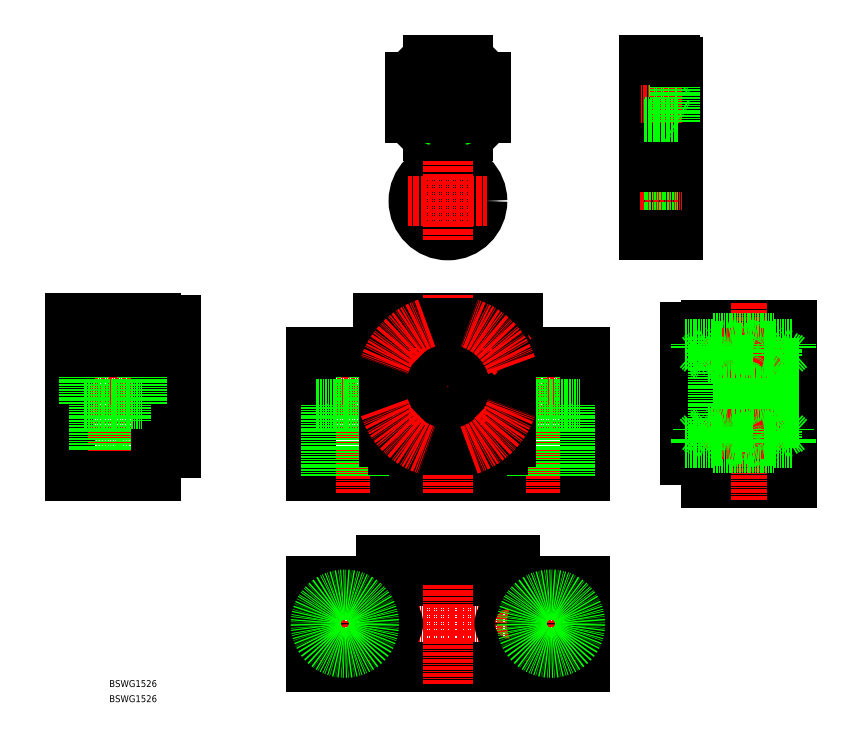
<metadata>
{"format":"dxf","ext":"dxf","renderer":"ezdxf+matplotlib","layout":"modelspace","background":"white","min_lineweight":24,"dpi":150}
</metadata>
<code>
0
SECTION
2
ENTITIES
0
LINE
8
0
10
45.85
20
416.2
30
0
11
39.85
21
416.2
31
0
0
LINE
8
0
10
39.85
20
416.2
30
0
11
39.85
21
410.2
31
0
0
LINE
8
0
10
45.85
20
416.2
30
0
11
45.85
21
410.2
31
0
0
LINE
8
0
10
42.85
20
417.9
30
0
11
39.85
21
416.2
31
0
0
LINE
8
0
10
45.85
20
416.2
30
0
11
42.85
21
417.9
31
0
0
LINE
8
CENTER
10
122.4
20
418.9
30
0
11
122.4
21
408.5
31
0
0
LINE
8
0
10
118.9
20
416.2
30
0
11
125.9
21
416.2
31
0
0
LINE
8
0
10
125.9
20
416.2
30
0
11
125.9
21
410.2
31
0
0
LINE
8
0
10
118.9
20
416.2
30
0
11
118.9
21
410.2
31
0
0
LINE
8
0
10
122.4
20
418.2
30
0
11
125.9
21
416.2
31
0
0
LINE
8
0
10
118.9
20
416.2
30
0
11
122.4
21
418.2
31
0
0
LINE
8
0
10
121.9
20
410.2
30
0
11
121.9
21
416.2
31
0
0
LINE
8
0
10
122.9
20
410.2
30
0
11
122.9
21
416.2
31
0
0
LINE
8
CENTER
10
158.4
20
418.9
30
0
11
158.4
21
408.5
31
0
0
LINE
8
0
10
161.4
20
416.2
30
0
11
155.4
21
416.2
31
0
0
LINE
8
0
10
155.4
20
416.2
30
0
11
155.4
21
410.2
31
0
0
LINE
8
0
10
161.4
20
416.2
30
0
11
161.4
21
410.2
31
0
0
LINE
8
0
10
158.4
20
417.9
30
0
11
155.4
21
416.2
31
0
0
LINE
8
0
10
161.4
20
416.2
30
0
11
158.4
21
417.9
31
0
0
TEXT
8
0
10
41.79
20
348.7
30
0
40
2
1
BSWG1526
0
TEXT
8
0
10
41.79
20
344.3
30
0
40
2
1
BSWG1526
0
LINE
8
0
10
215.4
20
444.2
30
0
11
240.4
21
444.2
31
0
0
LINE
8
0
10
215.4
20
454.2
30
0
11
240.4
21
454.2
31
0
0
LINE
8
CENTER
10
245.4
20
436.2
30
0
11
204.4
21
436.2
31
0
0
LINE
8
0
10
240.4
20
408.2
30
0
11
215.4
21
408.2
31
0
0
LINE
8
0
10
160.9
20
456.2
30
0
11
119.9
21
456.2
31
0
0
LINE
8
CENTER
10
185.4
20
436.2
30
0
11
95.38
21
436.2
31
0
0
LINE
8
0
10
100.4
20
410.2
30
0
11
180.4
21
410.2
31
0
0
LINE
8
CENTER
10
110.4
20
405.2
30
0
11
110.4
21
453.2
31
0
0
LINE
8
CENTER
10
140.4
20
405.2
30
0
11
140.4
21
463.2
31
0
0
LINE
8
0
10
101.9
20
431.2
30
0
11
101.9
21
446.2
31
0
0
LINE
8
0
10
118.9
20
431.2
30
0
11
118.9
21
446.2
31
0
0
LINE
8
0
10
100.4
20
446.2
30
0
11
100.4
21
410.2
31
0
0
LINE
8
0
10
110.4
20
431.2
30
0
11
101.9
21
431.2
31
0
0
LINE
8
0
10
115.9
20
410.2
30
0
11
115.9
21
431.2
31
0
0
LINE
8
0
10
104.9
20
410.2
30
0
11
104.9
21
431.2
31
0
0
LINE
8
0
10
110.4
20
431.2
30
0
11
118.9
21
431.2
31
0
0
LINE
8
0
10
100.4
20
446.2
30
0
11
119.9
21
446.2
31
0
0
LINE
8
0
10
119.9
20
446.2
30
0
11
119.9
21
456.2
31
0
0
LINE
8
0
10
209.4
20
414.8
30
0
11
209.4
21
453.6
31
0
0
LINE
8
CENTER
10
227.9
20
403.2
30
0
11
227.9
21
461.2
31
0
0
LINE
8
CENTER
10
170.4
20
405.2
30
0
11
170.4
21
453.2
31
0
0
LINE
8
0
10
178.9
20
431.2
30
0
11
178.9
21
446.2
31
0
0
LINE
8
0
10
180.4
20
446.2
30
0
11
180.4
21
410.2
31
0
0
LINE
8
0
10
215.4
20
408.2
30
0
11
215.4
21
454.2
31
0
0
LINE
8
0
10
161.9
20
431.2
30
0
11
161.9
21
446.2
31
0
0
LINE
8
0
10
170.4
20
431.2
30
0
11
178.9
21
431.2
31
0
0
LINE
8
0
10
164.9
20
410.2
30
0
11
164.9
21
431.2
31
0
0
LINE
8
0
10
170.4
20
431.2
30
0
11
161.9
21
431.2
31
0
0
LINE
8
0
10
175.9
20
410.2
30
0
11
175.9
21
431.2
31
0
0
LINE
8
0
10
209.4
20
417
30
0
11
215.4
21
417
31
0
0
LINE
8
0
10
209.4
20
414.8
30
0
11
215.4
21
414.8
31
0
0
LINE
8
0
10
180.4
20
446.2
30
0
11
160.9
21
446.2
31
0
0
LINE
8
0
10
160.9
20
446.2
30
0
11
160.9
21
456.2
31
0
0
LINE
8
0
10
209.4
20
453.6
30
0
11
215.4
21
453.6
31
0
0
LINE
8
0
10
209.4
20
451.4
30
0
11
215.4
21
451.4
31
0
0
LINE
8
0
10
240.4
20
454.2
30
0
11
240.4
21
408.2
31
0
0
CIRCLE
8
0
10
140.4
20
436.2
30
0
40
7.5
0
ARC
8
0
10
140.4
20
520.2
30
0
40
12.5
50
28.36
51
61.64
0
ARC
8
0
10
140.4
20
520.2
30
0
40
12.5
50
298.4
51
331.6
0
CIRCLE
8
0
10
140.4
20
520.2
30
0
40
10.5
0
LINE
8
CENTER
10
155
20
520.2
30
0
11
125.7
21
520.2
31
0
0
LINE
8
CENTER
10
140.4
20
505.6
30
0
11
140.4
21
534.9
31
0
0
ARC
8
0
10
140.4
20
520.2
30
0
40
12.5
50
208.4
51
241.6
0
LINE
8
0
10
134.4
20
509.2
30
0
11
146.3
21
509.2
31
0
0
LINE
8
0
10
137.4
20
509.2
30
0
11
137.4
21
509.2
31
0
0
LINE
8
0
10
140.4
20
509.2
30
0
11
140.4
21
509.2
31
0
0
ARC
8
0
10
140.4
20
520.2
30
0
40
12.5
50
118.4
51
151.6
0
CIRCLE
8
0
10
140.4
20
520.2
30
0
40
7.5
0
CIRCLE
8
0
10
140.4
20
520.2
30
0
40
7
0
LINE
8
0
10
129.4
20
526.2
30
0
11
129.4
21
514.3
31
0
0
LINE
8
0
10
146.3
20
531.2
30
0
11
134.4
21
531.2
31
0
0
LINE
8
0
10
207.4
20
530.7
30
0
11
207.4
21
509.7
31
0
0
LINE
8
0
10
197.4
20
531.2
30
0
11
197.4
21
509.2
31
0
0
LINE
8
0
10
197.4
20
509.2
30
0
11
206.4
21
509.2
31
0
0
LINE
8
0
10
206.4
20
509.7
30
0
11
206.4
21
509.2
31
0
0
LINE
8
0
10
206.4
20
509.7
30
0
11
207.4
21
509.7
31
0
0
LINE
8
0
10
151.4
20
514.3
30
0
11
151.4
21
526.2
31
0
0
LINE
8
0
10
206.5
20
527.2
30
0
11
197.4
21
527.2
31
0
0
LINE
8
0
10
207.4
20
527.7
30
0
11
197.4
21
527.7
31
0
0
LINE
8
CENTER
10
208.4
20
520.2
30
0
11
196.4
21
520.2
31
0
0
LINE
8
0
10
206.5
20
513.2
30
0
11
197.4
21
513.2
31
0
0
LINE
8
0
10
207.4
20
512.7
30
0
11
197.4
21
512.7
31
0
0
LINE
8
0
10
206.5
20
527.2
30
0
11
206.5
21
513.2
31
0
0
LINE
8
0
10
206.5
20
513.2
30
0
11
207.4
21
512.7
31
0
0
LINE
8
0
10
206.5
20
527.2
30
0
11
207.4
21
527.7
31
0
0
LINE
8
0
10
206.4
20
531.2
30
0
11
197.4
21
531.2
31
0
0
LINE
8
0
10
206.4
20
531.2
30
0
11
206.4
21
530.7
31
0
0
LINE
8
0
10
207.4
20
530.7
30
0
11
206.4
21
530.7
31
0
0
CIRCLE
8
0
10
140.4
20
436.2
30
0
40
10.5
0
CIRCLE
8
0
10
140.4
20
490.2
30
0
40
7.5
0
CIRCLE
8
0
10
140.4
20
490.2
30
0
40
10
0
LINE
8
CENTER
10
140.4
20
502
30
0
11
140.4
21
478.5
31
0
0
LINE
8
CENTER
10
128.6
20
490.2
30
0
11
152.1
21
490.2
31
0
0
LINE
8
0
10
207.4
20
480.2
30
0
11
207.4
21
500.2
31
0
0
LINE
8
0
10
197.4
20
500.2
30
0
11
197.4
21
480.2
31
0
0
LINE
8
CENTER
10
196.2
20
490.2
30
0
11
208.7
21
490.2
31
0
0
LINE
8
0
10
197.4
20
482.7
30
0
11
207.4
21
482.7
31
0
0
LINE
8
0
10
207.4
20
480.2
30
0
11
197.4
21
480.2
31
0
0
LINE
8
0
10
197.4
20
497.7
30
0
11
207.4
21
497.7
31
0
0
LINE
8
0
10
207.4
20
500.2
30
0
11
197.4
21
500.2
31
0
0
LINE
8
CENTER
10
25.35
20
436.2
30
0
11
66.35
21
436.2
31
0
0
LINE
8
0
10
30.35
20
456.2
30
0
11
30.35
21
410.2
31
0
0
LINE
8
CENTER
10
42.85
20
405.2
30
0
11
42.85
21
463.2
31
0
0
LINE
8
0
10
55.35
20
410.2
30
0
11
55.35
21
456.2
31
0
0
LINE
8
0
10
48.35
20
410.2
30
0
11
48.35
21
431.2
31
0
0
LINE
8
0
10
37.35
20
410.2
30
0
11
37.35
21
431.2
31
0
0
LINE
8
0
10
30.35
20
410.2
30
0
11
55.35
21
410.2
31
0
0
LINE
8
0
10
34.35
20
431.2
30
0
11
34.35
21
446.2
31
0
0
LINE
8
0
10
61.35
20
416.8
30
0
11
61.35
21
455.6
31
0
0
LINE
8
0
10
51.35
20
431.2
30
0
11
51.35
21
446.2
31
0
0
LINE
8
0
10
61.35
20
416.8
30
0
11
55.35
21
416.8
31
0
0
LINE
8
0
10
61.35
20
419
30
0
11
55.35
21
419
31
0
0
LINE
8
0
10
42.85
20
431.2
30
0
11
34.35
21
431.2
31
0
0
LINE
8
0
10
42.85
20
431.2
30
0
11
51.35
21
431.2
31
0
0
LINE
8
0
10
55.35
20
446.2
30
0
11
30.35
21
446.2
31
0
0
LINE
8
0
10
55.35
20
456.2
30
0
11
30.35
21
456.2
31
0
0
LINE
8
0
10
61.35
20
455.6
30
0
11
55.35
21
455.6
31
0
0
LINE
8
0
10
61.35
20
453.4
30
0
11
55.35
21
453.4
31
0
0
LINE
8
0
10
217.4
20
450.2
30
0
11
217.4
21
418.2
31
0
0
LINE
8
0
10
235.4
20
418.2
30
0
11
217.4
21
418.2
31
0
0
LINE
8
0
10
235.4
20
426.7
30
0
11
217.4
21
426.7
31
0
0
LINE
8
0
10
235.4
20
434.2
30
0
11
235.4
21
418.2
31
0
0
LINE
8
0
10
235.4
20
434.2
30
0
11
235.4
21
450.2
31
0
0
LINE
8
0
10
235.4
20
441.7
30
0
11
217.4
21
441.7
31
0
0
LINE
8
0
10
235.4
20
450.2
30
0
11
217.4
21
450.2
31
0
0
LINE
8
0
10
236.6
20
444.7
30
0
11
235.4
21
444.7
31
0
0
CIRCLE
8
0
10
140.4
20
436.2
30
0
40
14.5
0
LINE
8
0
10
209.4
20
448.7
30
0
11
217.4
21
448.7
31
0
0
LINE
8
0
10
209.4
20
419.7
30
0
11
217.4
21
419.7
31
0
0
POLYLINE
8
0
66
     1
10
0
20
0
30
0
70
     1
0
VERTEX
8
0
10
125.7
20
451.5
30
0
0
VERTEX
8
0
10
124.9
20
450
30
0
0
VERTEX
8
0
10
125.7
20
448.5
30
0
0
VERTEX
8
0
10
127.5
20
448.5
30
0
0
VERTEX
8
0
10
128.3
20
450
30
0
0
VERTEX
8
0
10
127.5
20
451.5
30
0
0
SEQEND
8
0
0
CIRCLE
8
0
10
126.6
20
450
30
0
40
3.5
0
CIRCLE
8
0
10
126.6
20
450
30
0
40
4
0
LINE
8
CENTER
10
121.2
20
455.4
30
0
11
132
21
444.5
31
0
0
LINE
8
0
10
119.9
20
446.2
30
0
11
119.9
21
456.2
31
0
0
ARC
8
0
10
140.4
20
436.2
30
0
40
24.5
50
131
51
139
0
POLYLINE
8
0
66
     1
10
0
20
0
30
0
70
     1
0
VERTEX
8
0
10
125.7
20
423.9
30
0
0
VERTEX
8
0
10
124.9
20
422.4
30
0
0
VERTEX
8
0
10
125.7
20
420.9
30
0
0
VERTEX
8
0
10
127.5
20
420.9
30
0
0
VERTEX
8
0
10
128.3
20
422.4
30
0
0
VERTEX
8
0
10
127.5
20
423.9
30
0
0
SEQEND
8
0
0
CIRCLE
8
0
10
126.6
20
422.4
30
0
40
4
0
CIRCLE
8
0
10
126.6
20
422.4
30
0
40
3.5
0
LINE
8
CENTER
10
121.2
20
417
30
0
11
132
21
427.8
31
0
0
ARC
8
0
10
140.4
20
436.2
30
0
40
24.5
50
221
51
229
0
LINE
8
0
10
121.9
20
452.2
30
0
11
121.9
21
420.1
31
0
0
CIRCLE
8
0
10
154.2
20
422.4
30
0
40
4
0
CIRCLE
8
0
10
154.2
20
422.4
30
0
40
3.5
0
LINE
8
CENTER
10
159.6
20
417
30
0
11
148.7
21
427.8
31
0
0
POLYLINE
8
0
66
     1
10
0
20
0
30
0
70
     1
0
VERTEX
8
0
10
153.3
20
423.9
30
0
0
VERTEX
8
0
10
152.4
20
422.4
30
0
0
VERTEX
8
0
10
153.3
20
420.9
30
0
0
VERTEX
8
0
10
155
20
420.9
30
0
0
VERTEX
8
0
10
155.9
20
422.4
30
0
0
VERTEX
8
0
10
155
20
423.9
30
0
0
SEQEND
8
0
0
ARC
8
0
10
140.4
20
436.2
30
0
40
24.5
50
311
51
319
0
LINE
8
0
10
124.3
20
417.7
30
0
11
156.4
21
417.7
31
0
0
LINE
8
0
10
158.9
20
452.2
30
0
11
158.9
21
420.1
31
0
0
CIRCLE
8
0
10
154.2
20
450
30
0
40
3.5
0
CIRCLE
8
0
10
154.2
20
450
30
0
40
4
0
LINE
8
CENTER
10
159.6
20
455.4
30
0
11
148.7
21
444.5
31
0
0
POLYLINE
8
0
66
     1
10
0
20
0
30
0
70
     1
0
VERTEX
8
0
10
153.3
20
451.5
30
0
0
VERTEX
8
0
10
152.4
20
450
30
0
0
VERTEX
8
0
10
153.3
20
448.5
30
0
0
VERTEX
8
0
10
155
20
448.5
30
0
0
VERTEX
8
0
10
155.9
20
450
30
0
0
VERTEX
8
0
10
155
20
451.5
30
0
0
SEQEND
8
0
0
ARC
8
0
10
140.4
20
436.2
30
0
40
24.5
50
40.97
51
49.03
0
LINE
8
0
10
124.3
20
454.7
30
0
11
156.4
21
454.7
31
0
0
ARC
8
CENTER
10
140.4
20
436.2
30
0
40
19.5
50
288.4
51
341.6
0
ARC
8
CENTER
10
140.4
20
436.2
30
0
40
19.5
50
18.43
51
71.57
0
ARC
8
CENTER
10
140.4
20
436.2
30
0
40
19.5
50
108.4
51
161.6
0
ARC
8
CENTER
10
140.4
20
436.2
30
0
40
19.5
50
198.4
51
251.6
0
LINE
8
0
10
240.4
20
448.7
30
0
11
235.4
21
448.7
31
0
0
LINE
8
0
10
240.4
20
419.7
30
0
11
235.4
21
419.7
31
0
0
LINE
8
CENTER
10
97.1
20
367.2
30
0
11
182.8
21
367.2
31
0
0
LINE
8
0
10
100.4
20
379.7
30
0
11
180.4
21
379.7
31
0
0
LINE
8
0
10
180.4
20
354.7
30
0
11
100.4
21
354.7
31
0
0
LINE
8
0
10
100.4
20
379.7
30
0
11
100.4
21
354.7
31
0
0
LINE
8
0
10
180.4
20
379.7
30
0
11
180.4
21
354.7
31
0
0
LINE
8
CENTER
10
140.4
20
349.7
30
0
11
140.4
21
390.7
31
0
0
LINE
8
0
10
159.8
20
385.7
30
0
11
121
21
385.7
31
0
0
LINE
8
0
10
159.8
20
385.7
30
0
11
159.8
21
379.7
31
0
0
LINE
8
0
10
157.6
20
385.7
30
0
11
157.6
21
379.7
31
0
0
LINE
8
0
10
121
20
385.7
30
0
11
121
21
379.7
31
0
0
LINE
8
0
10
123.2
20
385.7
30
0
11
123.2
21
379.7
31
0
0
LINE
8
CENTER
10
158.4
20
371.7
30
0
11
158.4
21
362.6
31
0
0
CIRCLE
8
0
10
158.4
20
367.2
30
0
40
3
0
LINE
8
CENTER
10
122.4
20
371.6
30
0
11
122.4
21
363.1
31
0
0
LINE
8
CENTER
10
121.9
20
371.6
30
0
11
121.9
21
363.1
31
0
0
ARC
8
0
10
121.9
20
367.2
30
0
40
3
50
90
51
270
0
LINE
8
CENTER
10
122.9
20
371.6
30
0
11
122.9
21
363.1
31
0
0
ARC
8
0
10
122.9
20
367.2
30
0
40
3
50
270
51
90
0
LINE
8
0
10
121.9
20
370.2
30
0
11
122.9
21
370.2
31
0
0
LINE
8
0
10
121.9
20
364.2
30
0
11
122.9
21
364.2
31
0
0
LINE
8
CENTER
10
170.4
20
356.3
30
0
11
170.4
21
377.8
31
0
0
CIRCLE
8
0
10
170.4
20
367.2
30
0
40
5.5
0
CIRCLE
8
0
10
170.4
20
367.2
30
0
40
8.5
0
LINE
8
CENTER
10
110.4
20
356.3
30
0
11
110.4
21
377.8
31
0
0
CIRCLE
8
0
10
110.4
20
367.2
30
0
40
5.5
0
CIRCLE
8
0
10
110.4
20
367.2
30
0
40
8.5
0
LINE
8
0
10
235.4
20
450.2
30
0
11
235.4
21
418.2
31
0
0
LINE
8
0
10
234.9
20
447.4
30
0
11
234.9
21
443.9
31
0
0
LINE
8
0
10
234.4
20
446.9
30
0
11
234.4
21
443.9
31
0
0
LINE
8
0
10
235.4
20
418.2
30
0
11
235.4
21
426.7
31
0
0
LINE
8
CENTER
10
221.9
20
418.4
30
0
11
221.9
21
426.4
31
0
0
LINE
8
CENTER
10
230.9
20
418.4
30
0
11
230.9
21
426.4
31
0
0
LINE
8
0
10
217.4
20
426.7
30
0
11
235.4
21
426.7
31
0
0
LINE
8
CENTER
10
230.9
20
449.9
30
0
11
230.9
21
441.9
31
0
0
LINE
8
CENTER
10
221.9
20
449.9
30
0
11
221.9
21
441.9
31
0
0
LINE
8
0
10
235.4
20
450.2
30
0
11
235.4
21
441.7
31
0
0
LINE
8
0
10
226.4
20
450.2
30
0
11
226.4
21
418.2
31
0
0
LINE
8
0
10
226.9
20
447.4
30
0
11
226.9
21
443.9
31
0
0
LINE
8
0
10
225.9
20
447.4
30
0
11
225.9
21
443.9
31
0
0
LINE
8
CENTER
10
217.4
20
445.9
30
0
11
235.4
21
445.9
31
0
0
LINE
8
0
10
217.4
20
441.7
30
0
11
235.4
21
441.7
31
0
0
CIRCLE
8
0
10
230.9
20
445.9
30
0
40
2.5
0
LINE
8
CENTER
10
229.4
20
443.3
30
0
11
232.4
21
448.5
31
0
0
LINE
8
CENTER
10
229.4
20
443.3
30
0
11
232.4
21
448.5
31
0
0
LINE
8
CENTER
10
223.4
20
443.3
30
0
11
220.4
21
448.5
31
0
0
LINE
8
0
10
217.9
20
447.4
30
0
11
217.9
21
443.9
31
0
0
LINE
8
0
10
218.4
20
446.9
30
0
11
218.4
21
443.9
31
0
0
LINE
8
0
10
223.4
20
443.9
30
0
11
229.4
21
443.9
31
0
0
CIRCLE
8
0
10
221.9
20
445.9
30
0
40
2.5
0
LINE
8
0
10
217.4
20
447.9
30
0
11
220.4
21
447.9
31
0
0
LINE
8
0
10
232.4
20
447.9
30
0
11
235.4
21
447.9
31
0
0
LINE
8
0
10
217.9
20
447.4
30
0
11
219.9
21
447.4
31
0
0
LINE
8
0
10
223.9
20
447.4
30
0
11
225.9
21
447.4
31
0
0
LINE
8
0
10
226.9
20
447.4
30
0
11
228.9
21
447.4
31
0
0
LINE
8
0
10
232.9
20
447.4
30
0
11
234.9
21
447.4
31
0
0
LINE
8
0
10
218.4
20
446.9
30
0
11
219.6
21
446.9
31
0
0
LINE
8
0
10
224.2
20
446.9
30
0
11
225.9
21
446.9
31
0
0
LINE
8
0
10
226.9
20
446.9
30
0
11
228.6
21
446.9
31
0
0
LINE
8
0
10
233.2
20
446.9
30
0
11
234.4
21
446.9
31
0
0
LINE
8
0
10
217.9
20
443.9
30
0
11
218.4
21
443.9
31
0
0
LINE
8
0
10
234.4
20
443.9
30
0
11
234.9
21
443.9
31
0
0
LINE
8
0
10
234.9
20
443.9
30
0
11
234.4
21
443.9
31
0
0
ARC
8
0
10
238.7
20
445.8
30
0
40
0.15
50
131.9
51
229.8
0
LINE
8
0
10
240.1
20
448.7
30
0
11
240.1
21
447.3
31
0
0
LINE
8
0
10
239.6
20
444.9
30
0
11
238.6
21
445.7
31
0
0
LINE
8
0
10
239.6
20
444.9
30
0
11
239.6
21
444.7
31
0
0
LINE
8
0
10
238.1
20
445.6
30
0
11
239.6
21
444.7
31
0
0
LINE
8
0
10
240.1
20
448.7
30
0
11
240.1
21
447.3
31
0
0
LINE
8
0
10
236.1
20
448.7
30
0
11
236.1
21
444.7
31
0
0
ARC
8
0
10
237.5
20
445.8
30
0
40
0.15
50
310.2
51
63.85
0
LINE
8
0
10
236.6
20
444.9
30
0
11
237.6
21
445.7
31
0
0
LINE
8
0
10
236.6
20
444.9
30
0
11
236.6
21
444.7
31
0
0
LINE
8
0
10
238.1
20
445.6
30
0
11
236.6
21
444.7
31
0
0
LINE
8
0
10
236.1
20
446.7
30
0
11
237.6
21
445.9
31
0
0
LINE
8
0
10
240.1
20
447.3
30
0
11
238.6
21
445.9
31
0
0
LINE
8
0
10
223.4
20
447.9
30
0
11
226.4
21
448.7
31
0
0
LINE
8
0
10
229.4
20
447.9
30
0
11
226.4
21
448.7
31
0
0
LINE
8
0
10
220.4
20
443.9
30
0
11
217.4
21
443.1
31
0
0
LINE
8
0
10
232.4
20
443.9
30
0
11
235.4
21
443.1
31
0
0
LINE
8
0
10
234.9
20
420.9
30
0
11
234.9
21
424.4
31
0
0
LINE
8
0
10
234.4
20
421.4
30
0
11
234.4
21
424.4
31
0
0
LINE
8
0
10
226.9
20
420.9
30
0
11
226.9
21
424.4
31
0
0
LINE
8
0
10
225.9
20
420.9
30
0
11
225.9
21
424.4
31
0
0
LINE
8
CENTER
10
217.4
20
422.4
30
0
11
235.4
21
422.4
31
0
0
CIRCLE
8
0
10
230.9
20
422.4
30
0
40
2.5
0
LINE
8
CENTER
10
229.4
20
425
30
0
11
232.4
21
419.8
31
0
0
LINE
8
CENTER
10
229.4
20
425
30
0
11
232.4
21
419.8
31
0
0
LINE
8
CENTER
10
223.4
20
425
30
0
11
220.4
21
419.8
31
0
0
LINE
8
0
10
217.9
20
420.9
30
0
11
217.9
21
424.4
31
0
0
LINE
8
0
10
218.4
20
421.4
30
0
11
218.4
21
424.4
31
0
0
LINE
8
0
10
223.4
20
424.4
30
0
11
229.4
21
424.4
31
0
0
CIRCLE
8
0
10
221.9
20
422.4
30
0
40
2.5
0
LINE
8
0
10
217.4
20
420.4
30
0
11
220.4
21
420.4
31
0
0
LINE
8
0
10
232.4
20
420.4
30
0
11
235.4
21
420.4
31
0
0
LINE
8
0
10
217.9
20
420.9
30
0
11
219.9
21
420.9
31
0
0
LINE
8
0
10
223.9
20
420.9
30
0
11
225.9
21
420.9
31
0
0
LINE
8
0
10
226.9
20
420.9
30
0
11
228.9
21
420.9
31
0
0
LINE
8
0
10
232.9
20
420.9
30
0
11
234.9
21
420.9
31
0
0
LINE
8
0
10
218.4
20
421.4
30
0
11
219.6
21
421.4
31
0
0
LINE
8
0
10
224.2
20
421.4
30
0
11
225.9
21
421.4
31
0
0
LINE
8
0
10
226.9
20
421.4
30
0
11
228.6
21
421.4
31
0
0
LINE
8
0
10
233.2
20
421.4
30
0
11
234.4
21
421.4
31
0
0
LINE
8
0
10
217.9
20
424.4
30
0
11
218.4
21
424.4
31
0
0
LINE
8
0
10
234.4
20
424.4
30
0
11
234.9
21
424.4
31
0
0
LINE
8
0
10
234.9
20
424.4
30
0
11
234.4
21
424.4
31
0
0
LINE
8
0
10
223.4
20
420.4
30
0
11
226.4
21
419.6
31
0
0
LINE
8
0
10
229.4
20
420.4
30
0
11
226.4
21
419.6
31
0
0
LINE
8
0
10
220.4
20
424.4
30
0
11
217.4
21
425.2
31
0
0
LINE
8
0
10
232.4
20
424.4
30
0
11
235.4
21
425.2
31
0
0
LINE
8
0
10
236.6
20
423.7
30
0
11
235.4
21
423.7
31
0
0
ARC
8
0
10
238.7
20
422.6
30
0
40
0.15
50
130.2
51
228.1
0
LINE
8
0
10
240.1
20
419.7
30
0
11
240.1
21
421.1
31
0
0
LINE
8
0
10
239.6
20
423.5
30
0
11
238.6
21
422.7
31
0
0
LINE
8
0
10
239.6
20
423.5
30
0
11
239.6
21
423.7
31
0
0
LINE
8
0
10
238.1
20
422.8
30
0
11
239.6
21
423.7
31
0
0
LINE
8
0
10
240.1
20
419.7
30
0
11
240.1
21
421.1
31
0
0
LINE
8
0
10
236.1
20
419.7
30
0
11
236.1
21
423.7
31
0
0
ARC
8
0
10
237.5
20
422.6
30
0
40
0.15
50
296.2
51
49.77
0
LINE
8
0
10
236.6
20
423.5
30
0
11
237.6
21
422.7
31
0
0
LINE
8
0
10
236.6
20
423.5
30
0
11
236.6
21
423.7
31
0
0
LINE
8
0
10
238.1
20
422.8
30
0
11
236.6
21
423.7
31
0
0
LINE
8
0
10
236.1
20
421.7
30
0
11
237.6
21
422.4
31
0
0
LINE
8
0
10
240.1
20
421.1
30
0
11
238.6
21
422.5
31
0
0
LINE
8
0
10
216.2
20
444.7
30
0
11
217.4
21
444.7
31
0
0
ARC
8
0
10
214.1
20
445.8
30
0
40
0.15
50
310.2
51
48.09
0
LINE
8
0
10
212.7
20
448.7
30
0
11
212.7
21
447.3
31
0
0
LINE
8
0
10
213.2
20
444.9
30
0
11
214.2
21
445.7
31
0
0
LINE
8
0
10
213.2
20
444.9
30
0
11
213.2
21
444.7
31
0
0
LINE
8
0
10
214.7
20
445.6
30
0
11
213.2
21
444.7
31
0
0
LINE
8
0
10
212.7
20
448.7
30
0
11
212.7
21
447.3
31
0
0
LINE
8
0
10
216.7
20
448.7
30
0
11
216.7
21
444.7
31
0
0
ARC
8
0
10
215.3
20
445.8
30
0
40
0.15
50
116.2
51
229.8
0
LINE
8
0
10
216.2
20
444.9
30
0
11
215.2
21
445.7
31
0
0
LINE
8
0
10
216.2
20
444.9
30
0
11
216.2
21
444.7
31
0
0
LINE
8
0
10
214.7
20
445.6
30
0
11
216.2
21
444.7
31
0
0
LINE
8
0
10
216.7
20
446.7
30
0
11
215.3
21
445.9
31
0
0
LINE
8
0
10
212.7
20
447.3
30
0
11
214.2
21
445.9
31
0
0
LINE
8
0
10
216.2
20
423.7
30
0
11
217.4
21
423.7
31
0
0
ARC
8
0
10
214.1
20
422.6
30
0
40
0.15
50
311.9
51
49.77
0
LINE
8
0
10
212.7
20
419.7
30
0
11
212.7
21
421.1
31
0
0
LINE
8
0
10
213.2
20
423.5
30
0
11
214.2
21
422.7
31
0
0
LINE
8
0
10
213.2
20
423.5
30
0
11
213.2
21
423.7
31
0
0
LINE
8
0
10
214.7
20
422.8
30
0
11
213.2
21
423.7
31
0
0
LINE
8
0
10
212.7
20
419.7
30
0
11
212.7
21
421.1
31
0
0
LINE
8
0
10
216.7
20
419.7
30
0
11
216.7
21
423.7
31
0
0
ARC
8
0
10
215.3
20
422.6
30
0
40
0.15
50
130.2
51
243.8
0
LINE
8
0
10
216.2
20
423.5
30
0
11
215.2
21
422.7
31
0
0
LINE
8
0
10
216.2
20
423.5
30
0
11
216.2
21
423.7
31
0
0
LINE
8
0
10
214.7
20
422.8
30
0
11
216.2
21
423.7
31
0
0
LINE
8
0
10
216.7
20
421.7
30
0
11
215.3
21
422.4
31
0
0
LINE
8
0
10
212.7
20
421.1
30
0
11
214.2
21
422.5
31
0
0
ENDSEC
0
EOF

</code>
